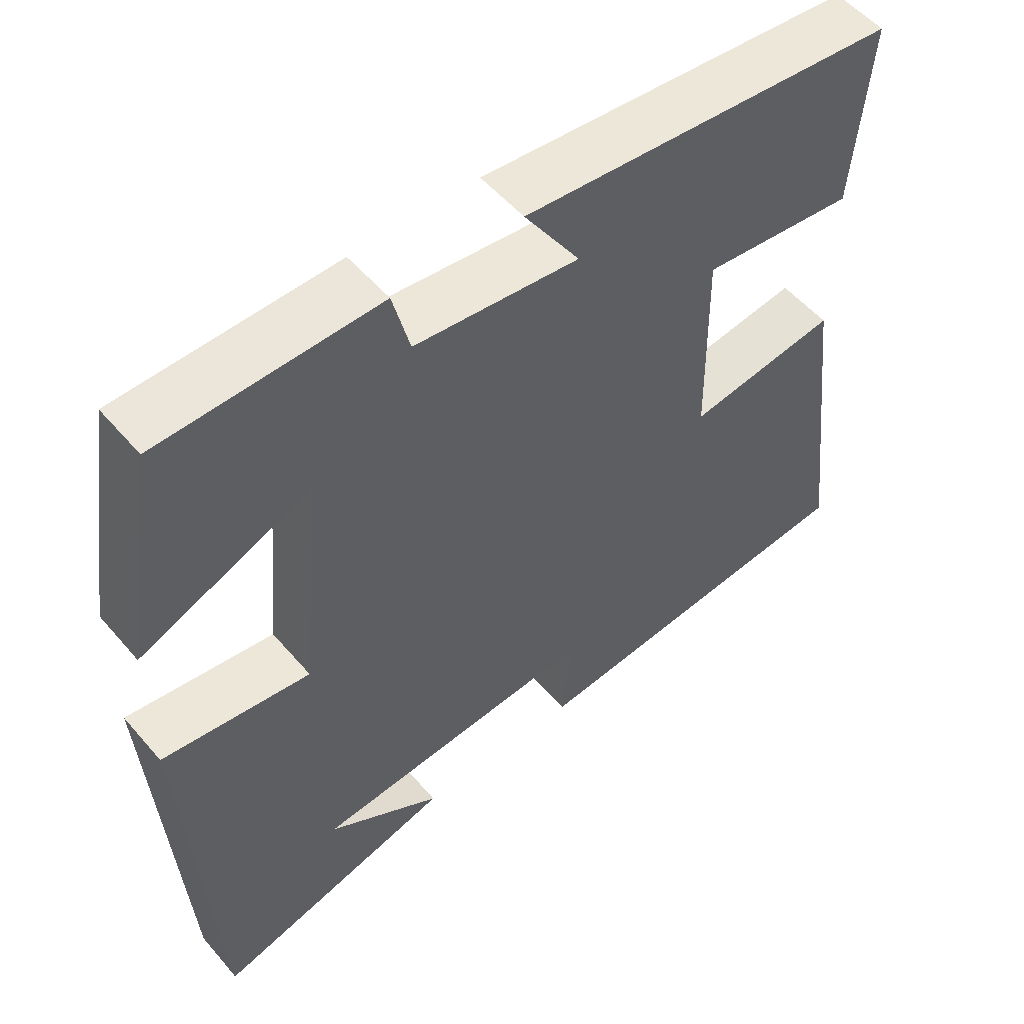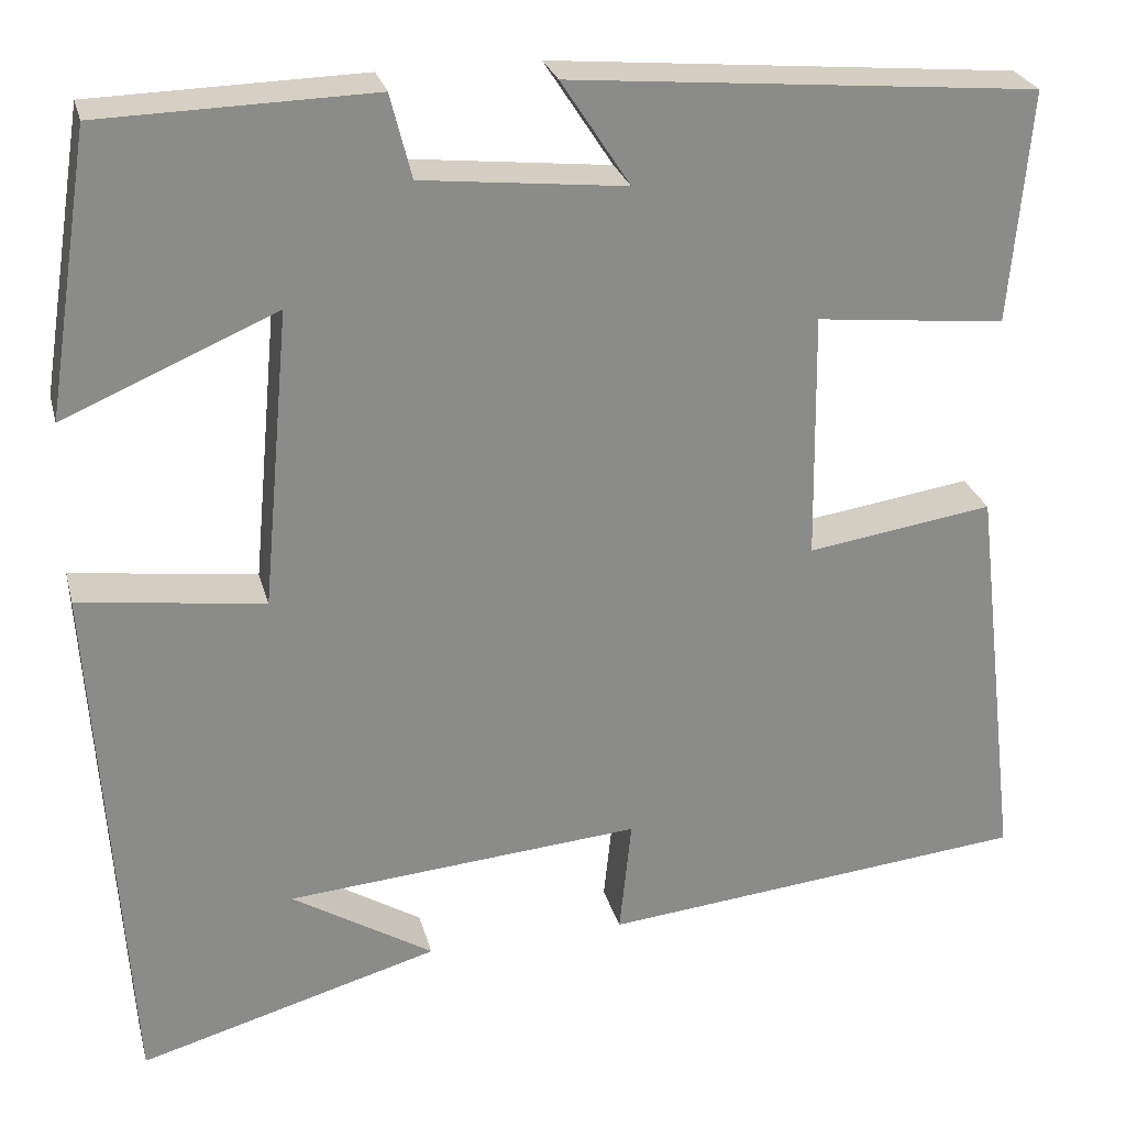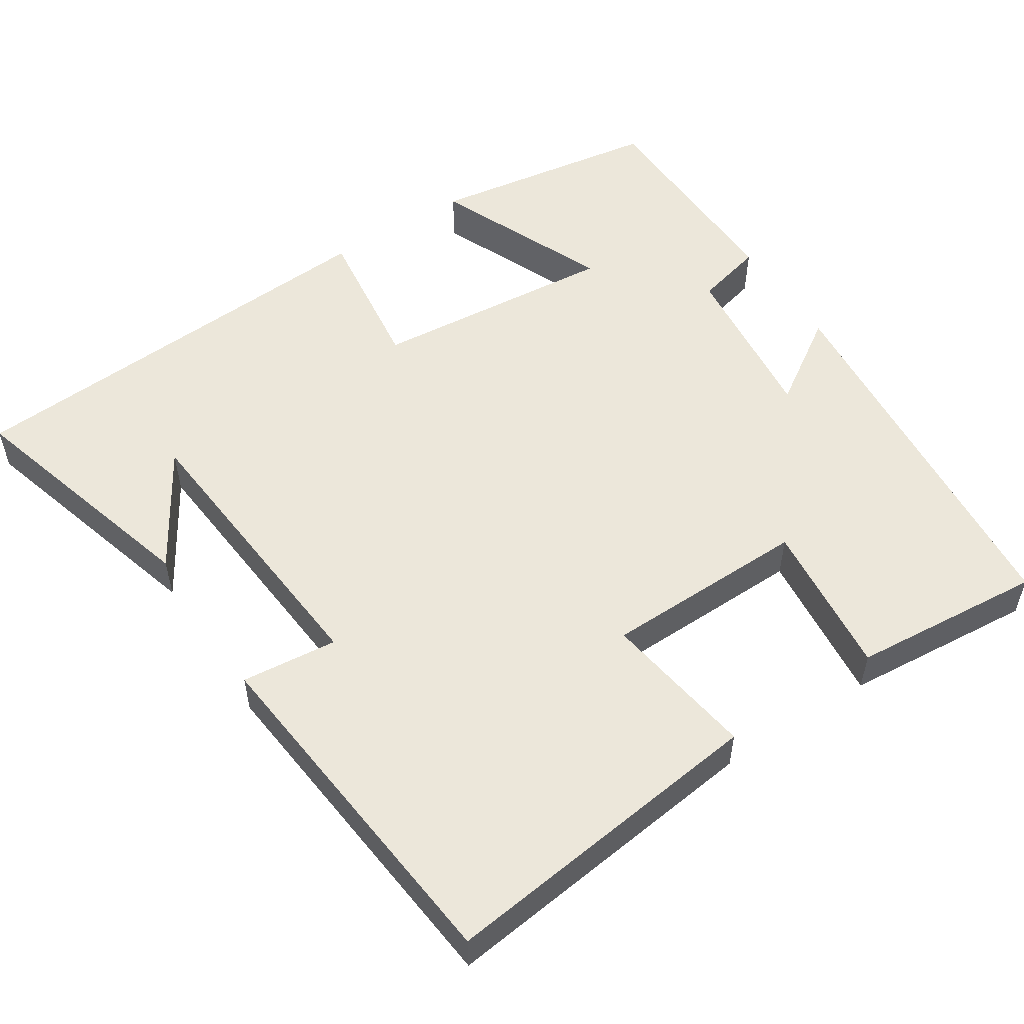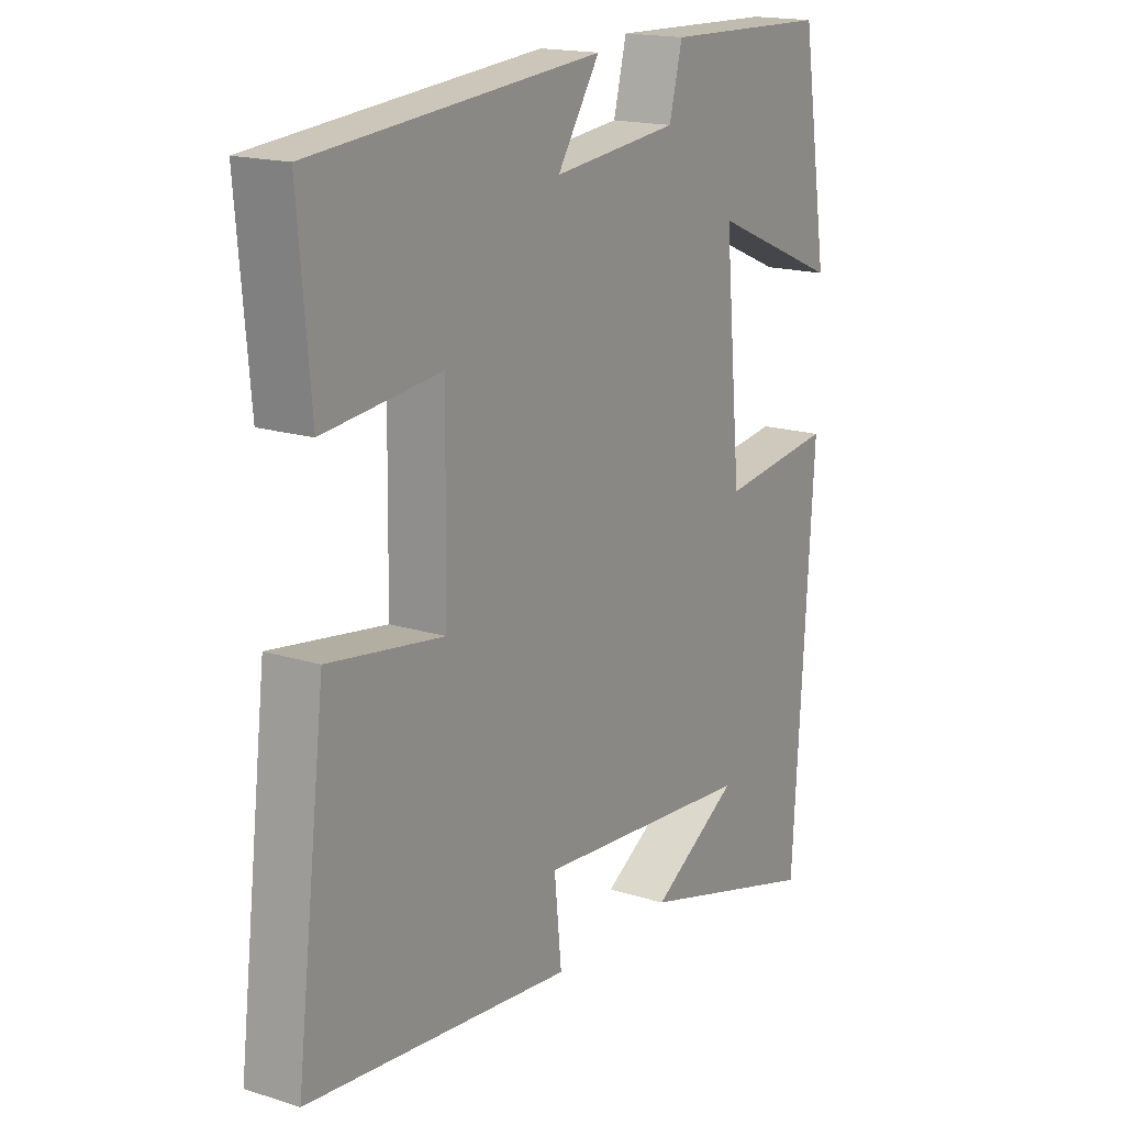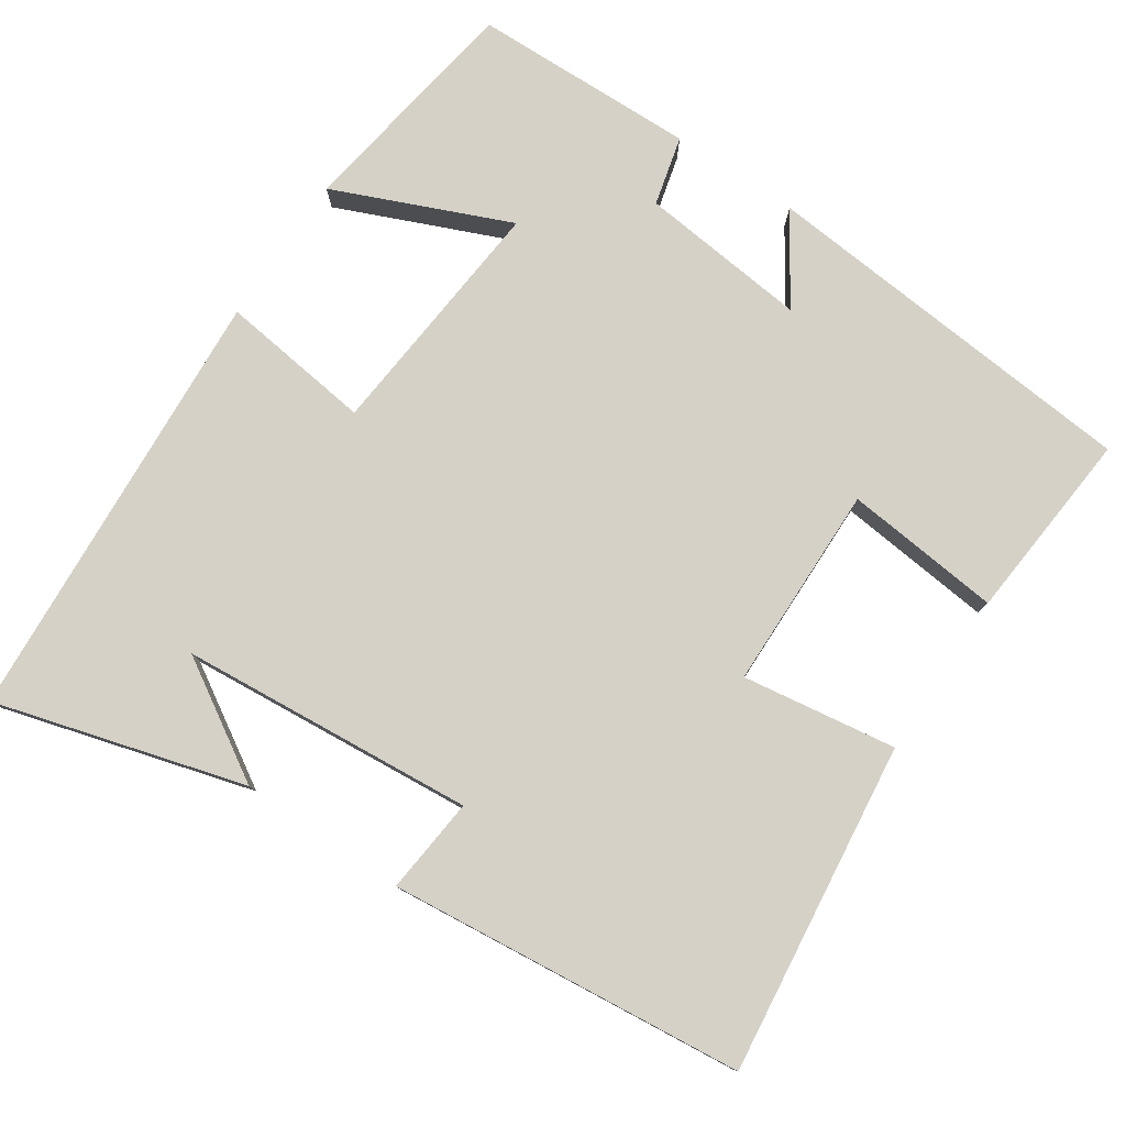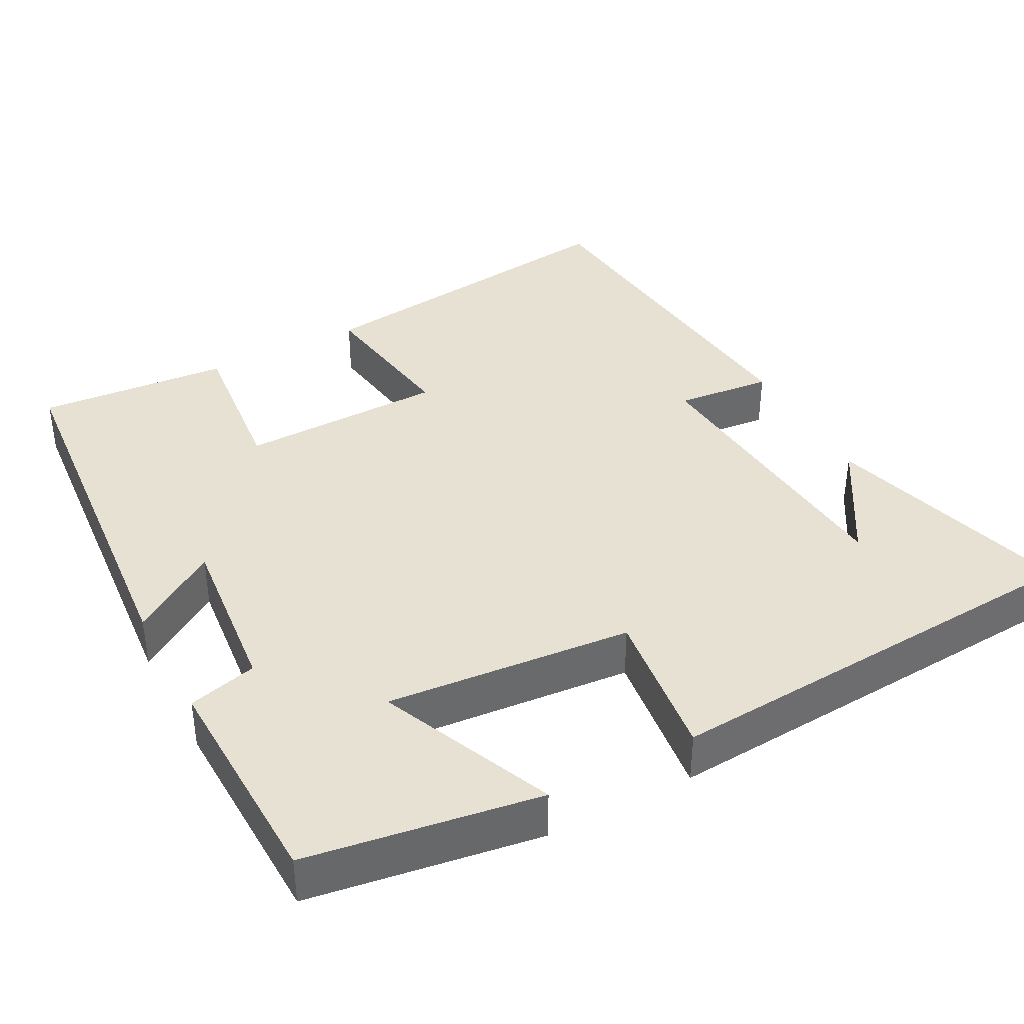
<metadata>
{"format":"obj","ext":"obj","renderer":"f3d","projection":"perspective","resolution":1024,"background":"white","views":[{"elev":53.6,"azim":140.5,"up":"+Z"},{"elev":26.3,"azim":166.0,"up":"+Z"},{"elev":53.8,"azim":-123.1,"up":"+Y"},{"elev":17.1,"azim":-57.6,"up":"+Z"},{"elev":79.0,"azim":-146.2,"up":"+Y"},{"elev":38.7,"azim":61.7,"up":"+Y"}]}
</metadata>
<code>
v -0.552 0.07 -0.453
v -0.5 0.07 -0.017
v -0.297 0.07 -0.047
v -0.293 0.07 0.223
v -0.5 0.07 0.201
v -0.522 0.07 0.454
v -0.013 0.07 0.5
v -0.088 0.07 0.385
v 0.134 0.07 0.409
v 0.157 0.07 0.5
v 0.452 0.07 0.493
v 0.5 0.07 0.188
v 0.269 0.07 0.286
v 0.299 0.07 -0.038
v 0.5 0.07 -0.012
v 0.464 0.07 -0.593
v 0.136 0.07 -0.5
v 0.291 0.07 -0.405
v -0.097 0.07 -0.373
v -0.084 0.07 -0.5
v -0.552 0 -0.453
v -0.5 0 -0.017
v -0.297 0 -0.047
v -0.293 0 0.223
v -0.5 0 0.201
v -0.522 0 0.454
v -0.013 0 0.5
v -0.088 0 0.385
v 0.134 0 0.409
v 0.157 0 0.5
v 0.452 0 0.493
v 0.5 0 0.188
v 0.269 0 0.286
v 0.299 0 -0.038
v 0.5 0 -0.012
v 0.464 0 -0.593
v 0.136 0 -0.5
v 0.291 0 -0.405
v -0.097 0 -0.373
v -0.084 0 -0.5
f 1 2 3
f 20 1 3
f 19 20 3
f 18 19 3 4
f 16 17 18
f 14 15 16 18
f 13 14 18 4
f 11 12 13
f 10 11 13
f 9 10 13
f 13 4 5
f 9 13 5
f 8 9 5
f 5 6 7 8
f 23 22 21
f 23 21 40
f 23 40 39
f 24 23 39 38
f 38 37 36
f 38 36 35 34
f 24 38 34 33
f 33 32 31
f 33 31 30
f 33 30 29
f 25 24 33
f 25 33 29
f 25 29 28
f 28 27 26 25
f 1 21 22 2
f 2 22 23 3
f 3 23 24 4
f 4 24 25 5
f 5 25 26 6
f 6 26 27 7
f 7 27 28 8
f 8 28 29 9
f 9 29 30 10
f 10 30 31 11
f 11 31 32 12
f 12 32 33 13
f 13 33 34 14
f 14 34 35 15
f 15 35 36 16
f 16 36 37 17
f 17 37 38 18
f 18 38 39 19
f 19 39 40 20
f 20 40 21 1

</code>
